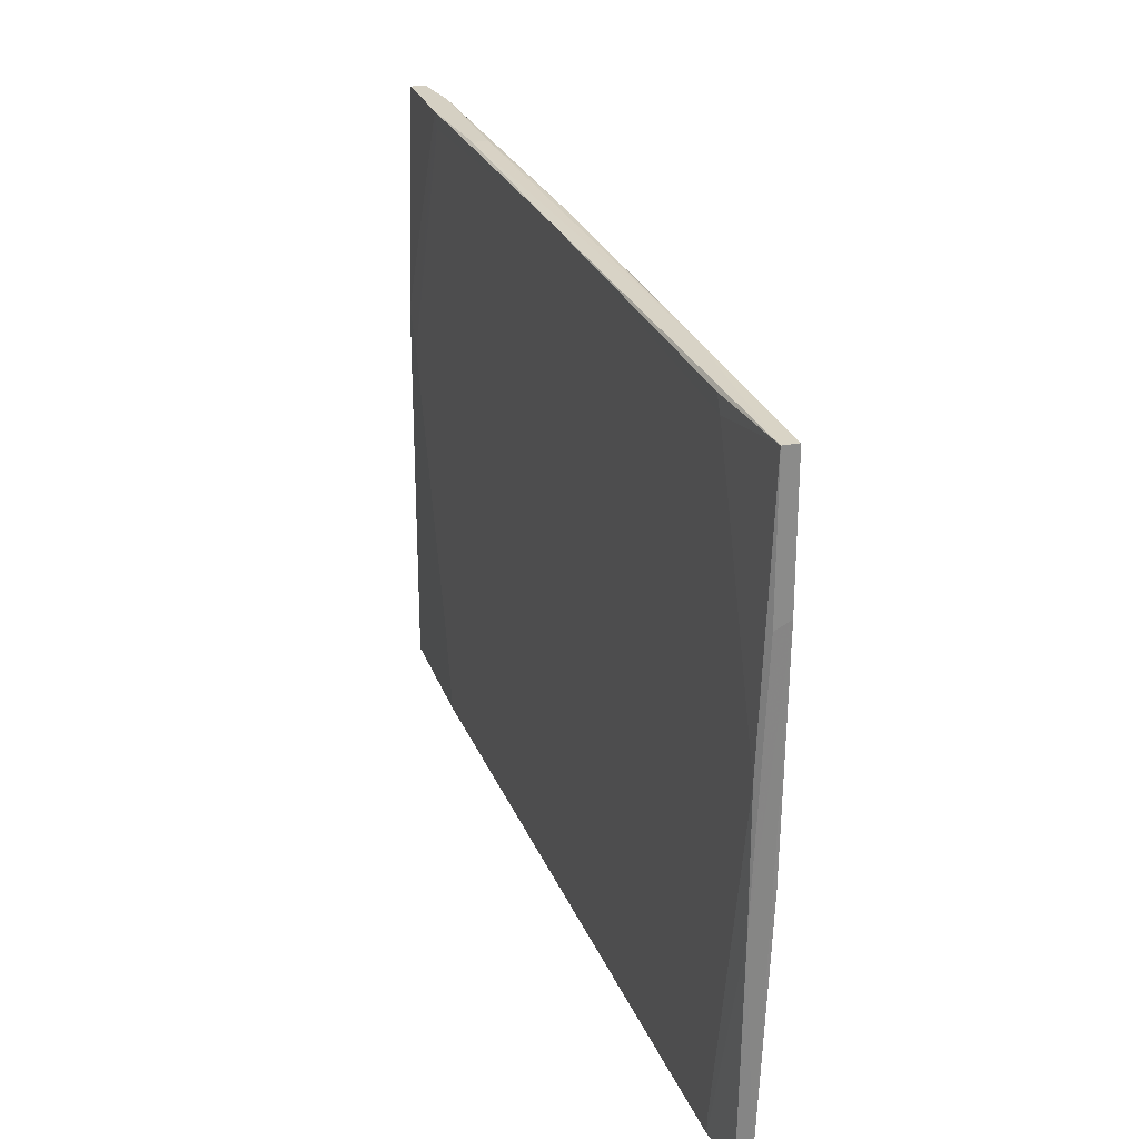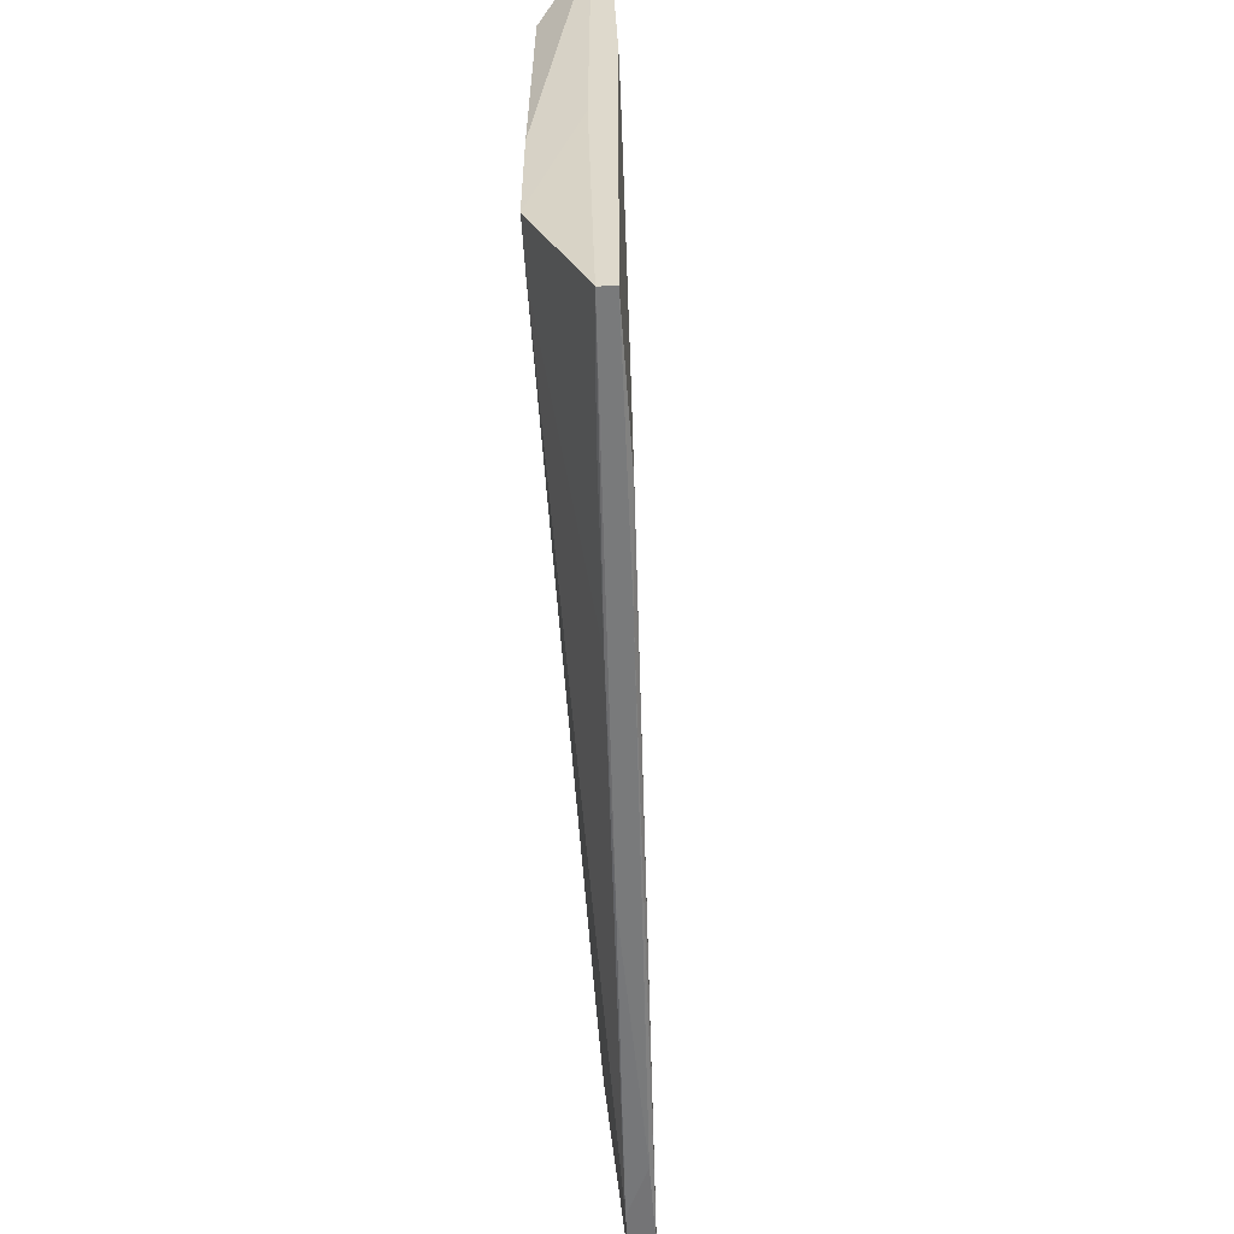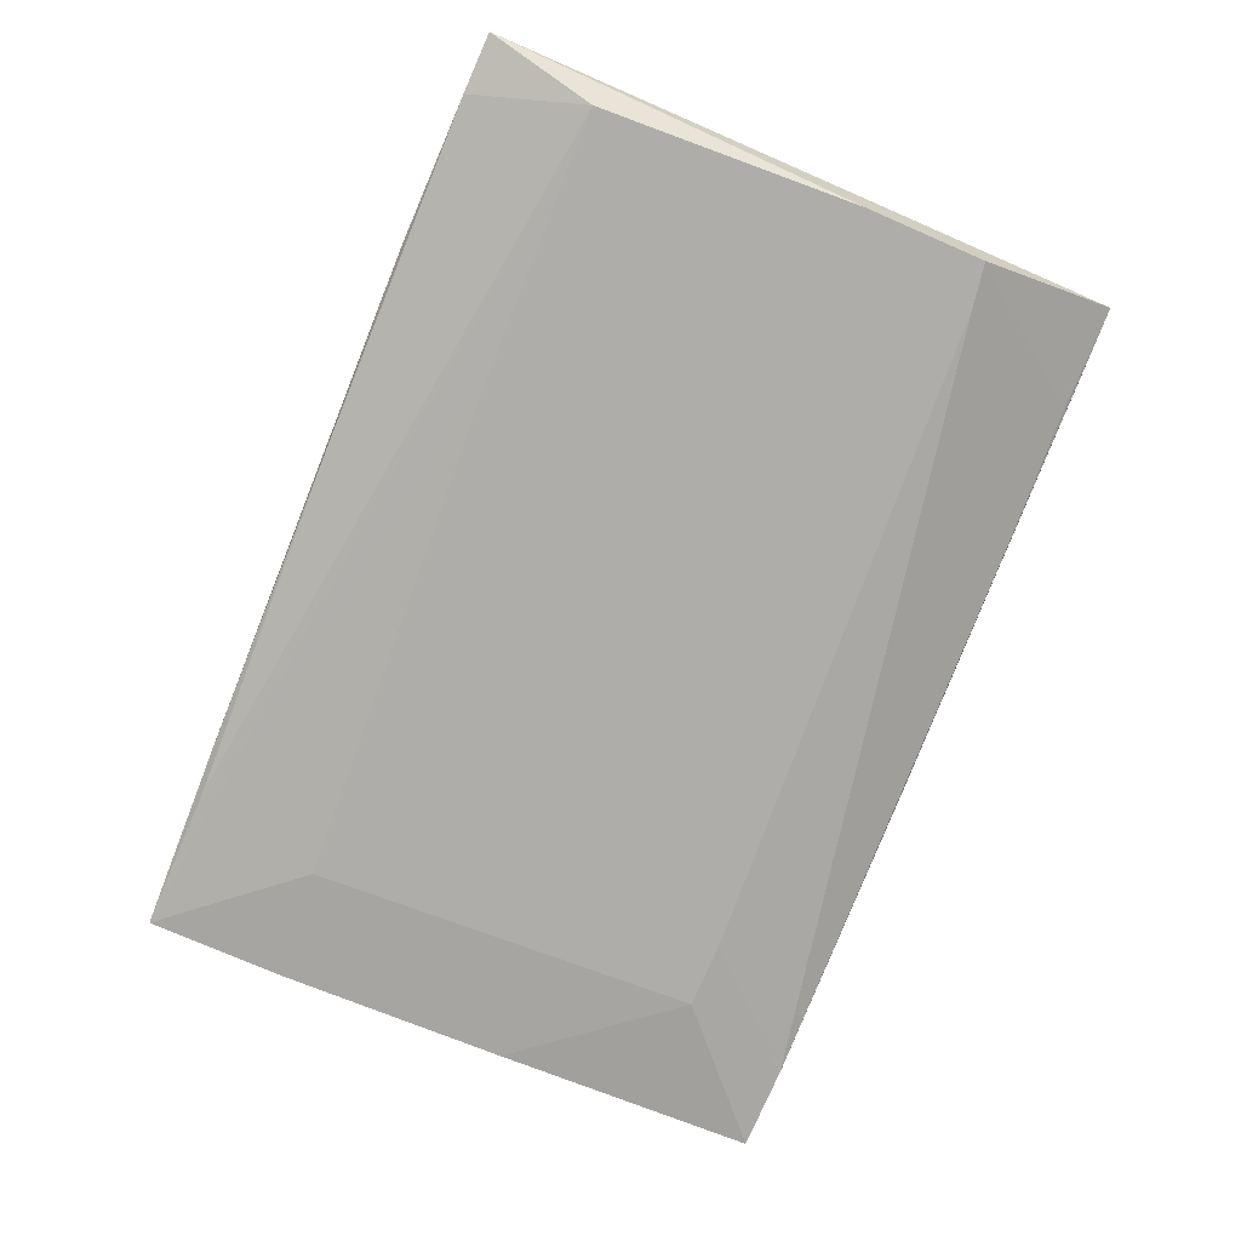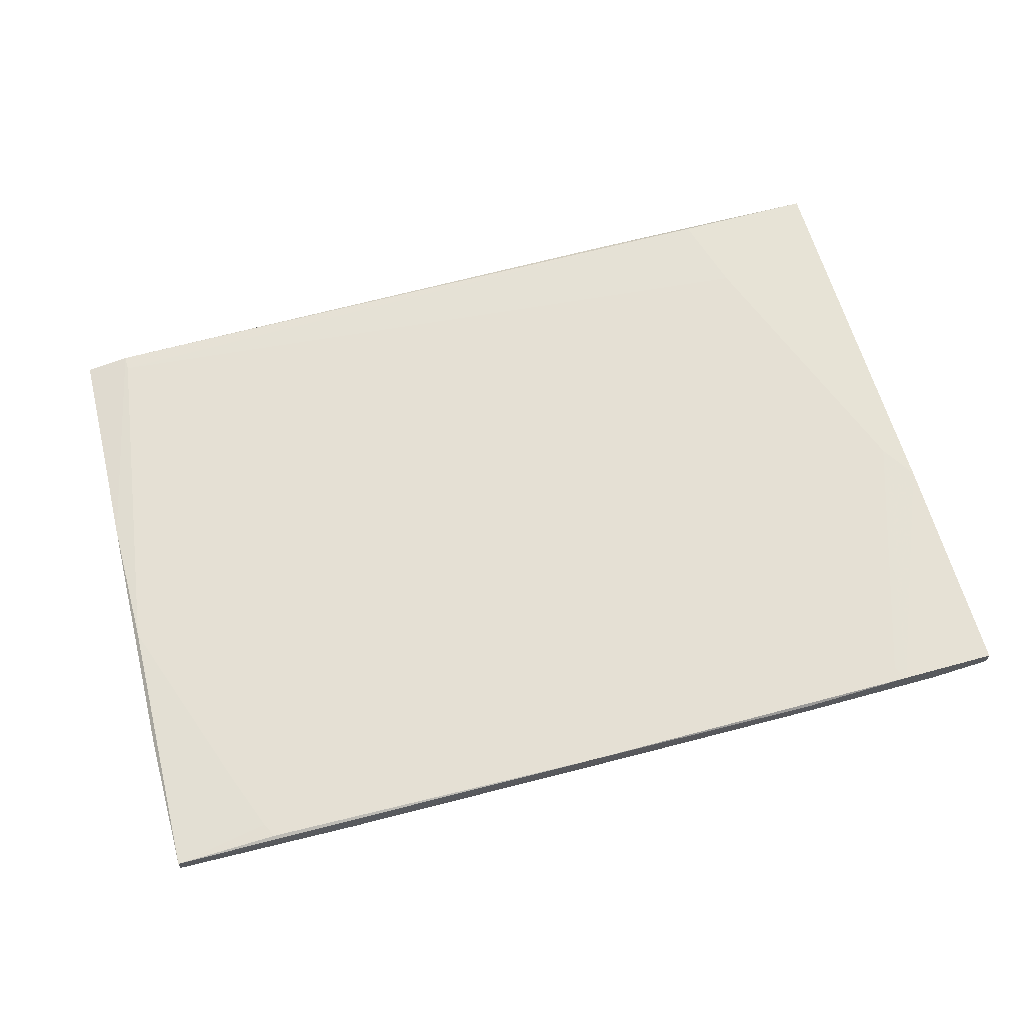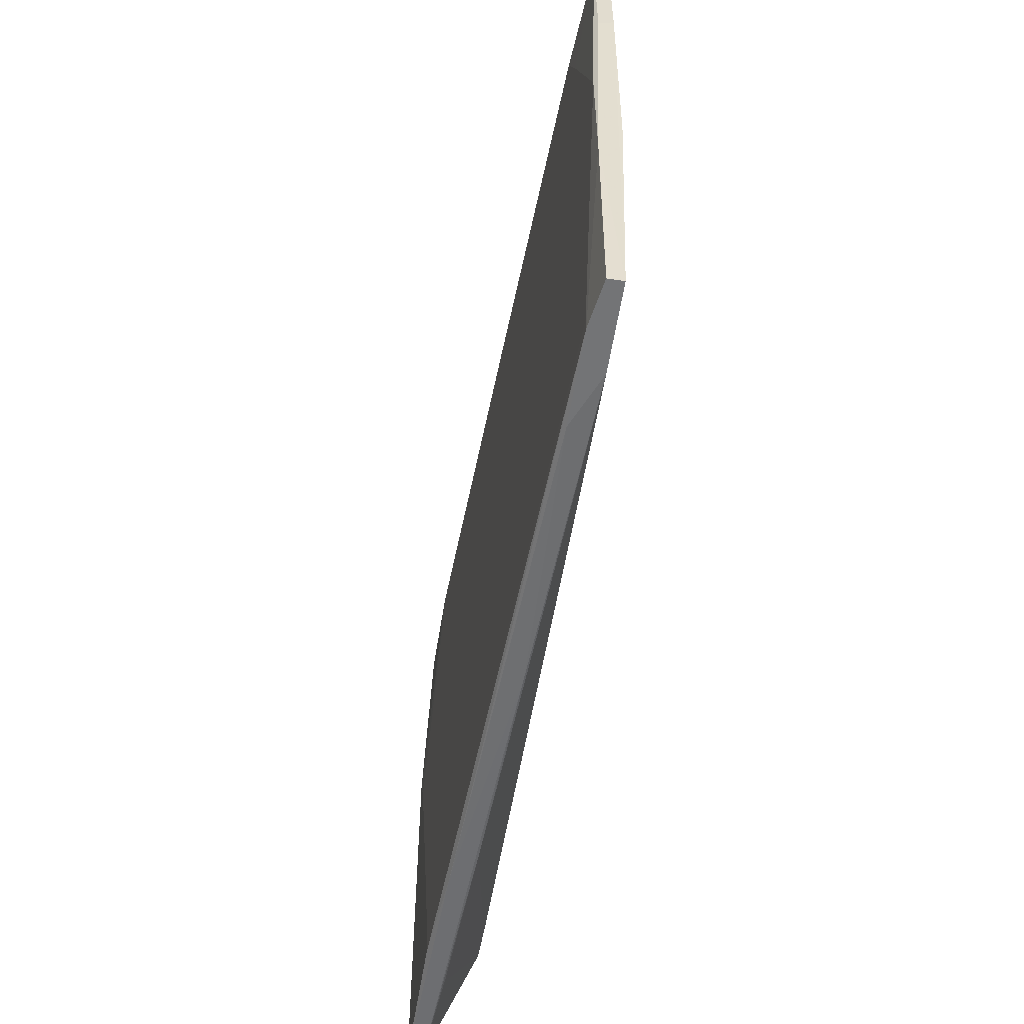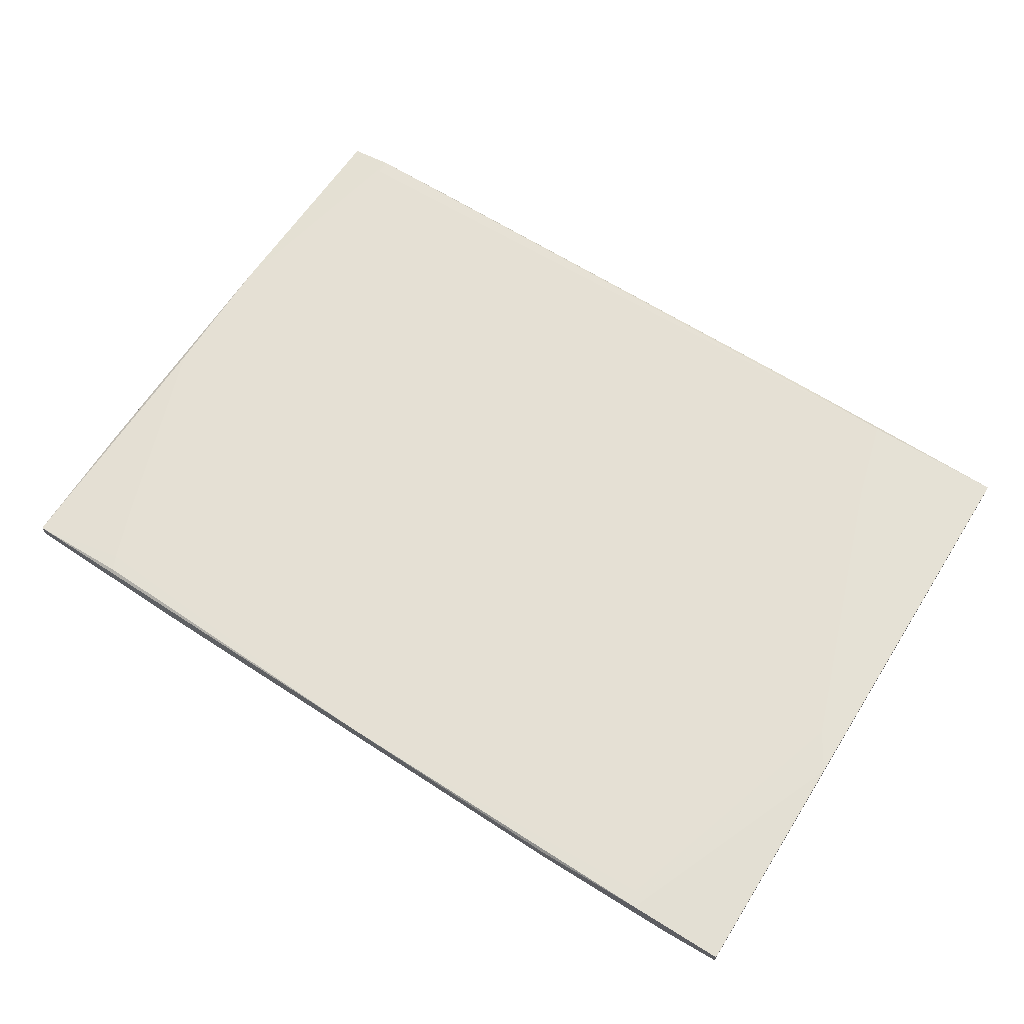
<metadata>
{"format":"obj","ext":"obj","renderer":"f3d","projection":"perspective","resolution":1024,"background":"white","views":[{"elev":26.0,"azim":-107.0,"up":"+Z"},{"elev":-56.3,"azim":94.1,"up":"+Z"},{"elev":-77.4,"azim":66.6,"up":"+Y"},{"elev":62.7,"azim":-15.7,"up":"+Y"},{"elev":-56.1,"azim":-98.9,"up":"+Z"},{"elev":65.1,"azim":32.2,"up":"+Y"}]}
</metadata>
<code>
v 0.05167 0.01286 0.05903
v 0.06062 0.006467 -0.004925
v 0.06062 0.006467 -0.0254
v 0.05295 0.006467 -0.02668
v 0.06191 0.0167 0.05903
v 0.06191 0.01798 -0.04843
v 0.06191 0.01798 0.01936
v 0.06191 0.01542 -0.04843
v 0.06191 0.01414 0.05903
v 0.06191 0.01414 0.000185
v -0.08009 0.01158 0.04238
v 0.02609 0.01286 0.05903
v 0.02609 0.01542 0.05903
v -0.09289 0.0103 0.05517
v -0.09289 0.0103 0.03088
v -0.09289 0.007746 0.05517
v -0.09289 0.007746 0.03215
v -0.09161 0.01158 0.00913
v -0.09161 0.01158 -0.01388
v -0.09161 0.007746 -0.007485
v 0.01201 0.006467 0.03855
v 0.04142 0.01798 -0.03435
v -0.07626 0.01158 0.05262
v -0.07626 0.009025 -0.05228
v -0.06986 0.006467 -0.03308
v -0.06091 0.009025 0.05647
v -0.07497 0.01158 0.05517
v -0.09033 0.01158 -0.05228
v -0.09033 0.009025 -0.05228
v -0.06857 0.007746 0.05517
v 0.05806 0.006467 0.03982
v 0.05806 0.01798 0.01297
v 0.01968 0.0167 -0.04972
v 0.01457 0.01286 -0.04972
v 0.03759 0.01798 -0.04842
v -0.08265 0.01286 -0.05228
v -0.08265 0.01286 -0.0497
v 0.04398 0.0167 0.05646
v 0.04398 0.01414 -0.04842
v -0.01486 0.01414 0.05774
v -0.07369 0.006467 0.03343
v -0.008461 0.0103 0.05774
v -0.0673 0.01286 -0.05228
v -0.02252 0.01158 -0.05099
v 0.04527 0.0167 0.05903
v -0.05835 0.006467 -0.03308
f 14 40 27
f 3 31 25
f 25 31 41
f 5 8 6
f 6 35 32
f 29 28 24
f 25 29 24
f 29 25 20
f 25 41 20
f 16 31 30
f 8 5 9
f 1 31 9
f 5 1 9
f 38 23 40
f 31 1 42
f 30 31 42
f 24 28 43
f 5 6 7
f 6 32 7
f 3 25 4
f 24 34 4
f 31 3 2
f 3 9 2
f 9 31 2
f 16 14 15
f 14 18 15
f 1 5 12
f 42 1 12
f 35 37 22
f 32 35 22
f 37 35 36
f 18 37 36
f 43 28 36
f 32 38 45
f 38 40 45
f 5 7 45
f 7 32 45
f 12 5 45
f 23 38 11
f 14 23 11
f 38 32 11
f 37 18 11
f 18 14 11
f 22 37 11
f 32 22 11
f 25 24 46
f 4 25 46
f 24 4 46
f 14 16 26
f 16 30 26
f 40 14 26
f 30 42 26
f 42 12 26
f 31 16 21
f 41 31 21
f 16 41 21
f 8 3 39
f 34 8 39
f 3 4 39
f 4 34 39
f 41 16 17
f 29 20 17
f 20 41 17
f 16 15 17
f 8 34 44
f 34 24 44
f 24 43 44
f 28 29 19
f 15 18 19
f 36 28 19
f 18 36 19
f 29 17 19
f 17 15 19
f 3 8 10
f 8 9 10
f 9 3 10
f 45 40 13
f 12 45 13
f 40 26 13
f 26 12 13
f 6 8 33
f 35 6 33
f 36 35 33
f 43 36 33
f 8 44 33
f 44 43 33
f 23 14 27
f 40 23 27

</code>
